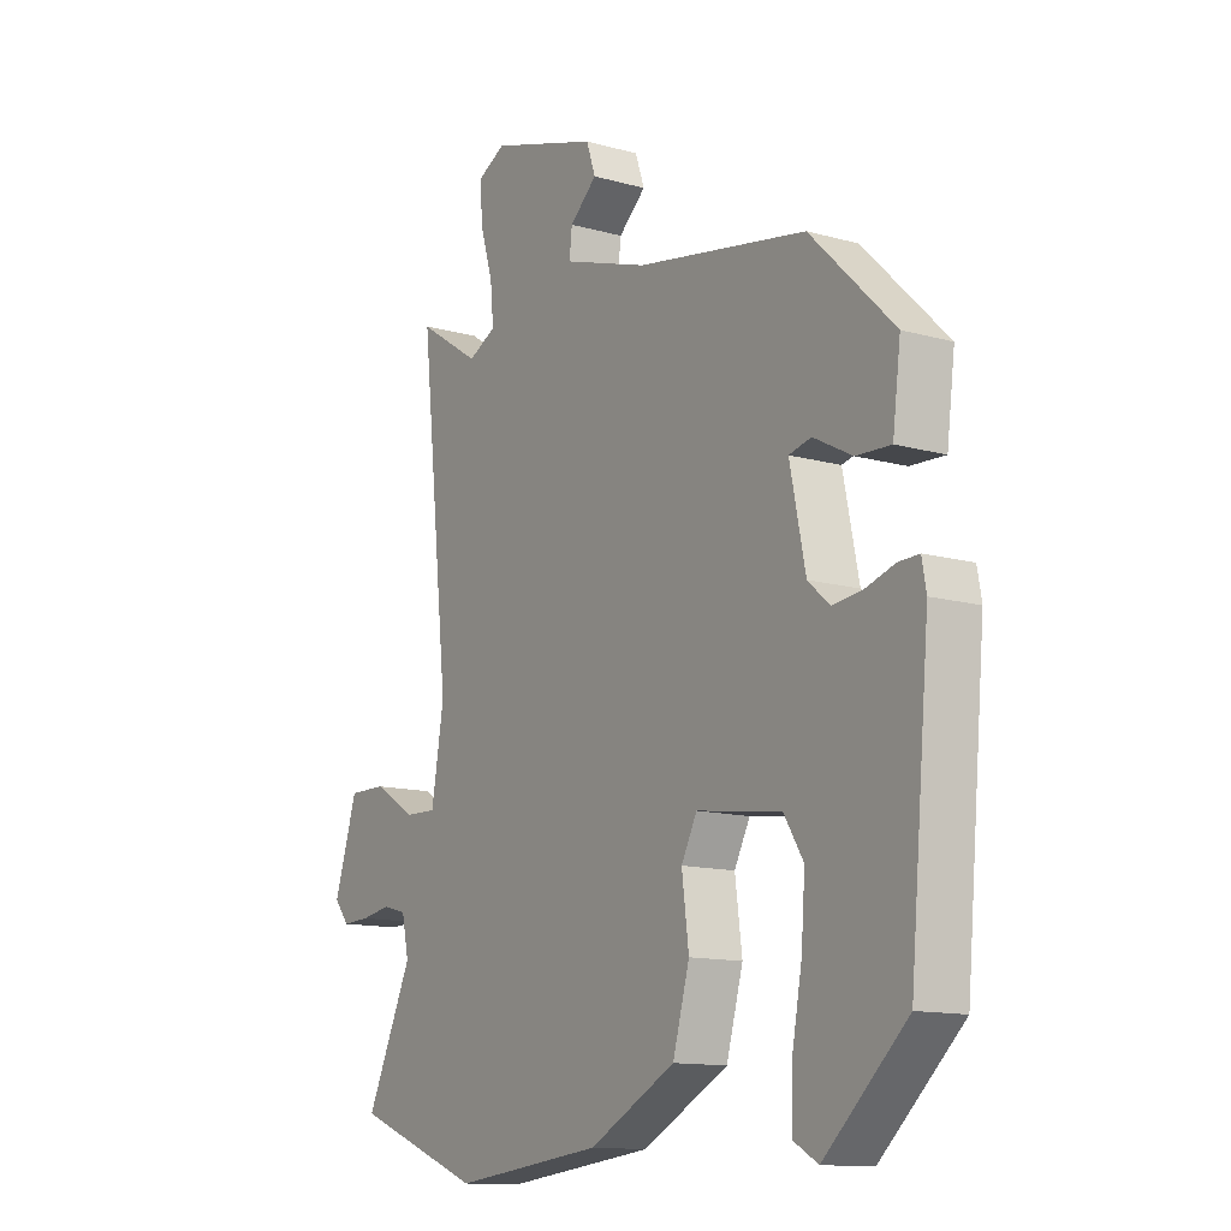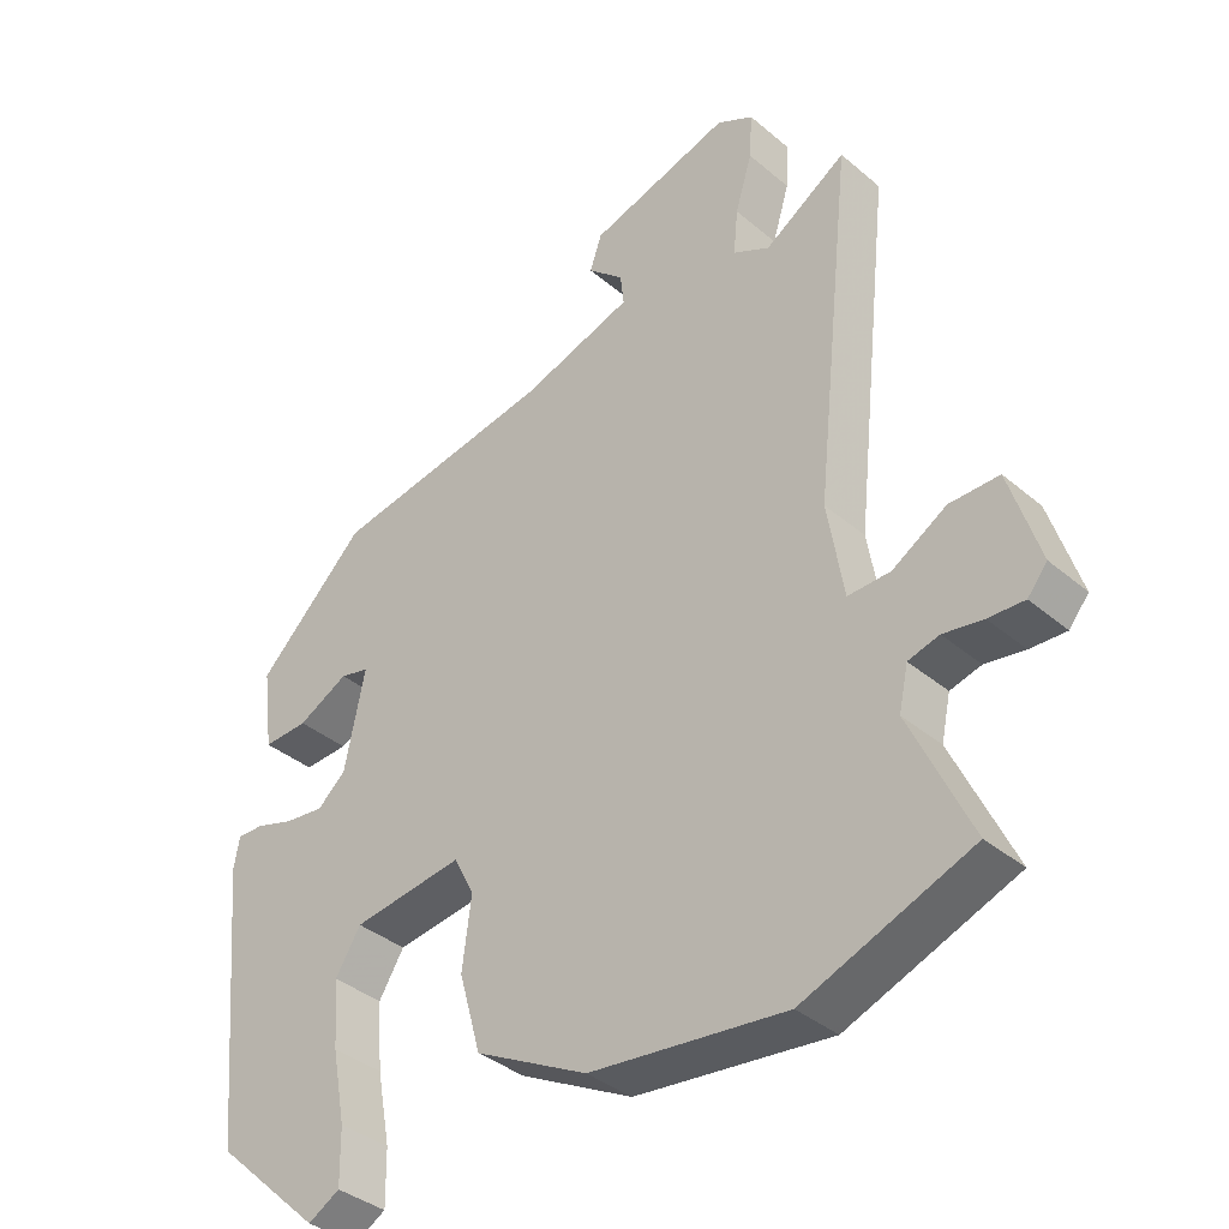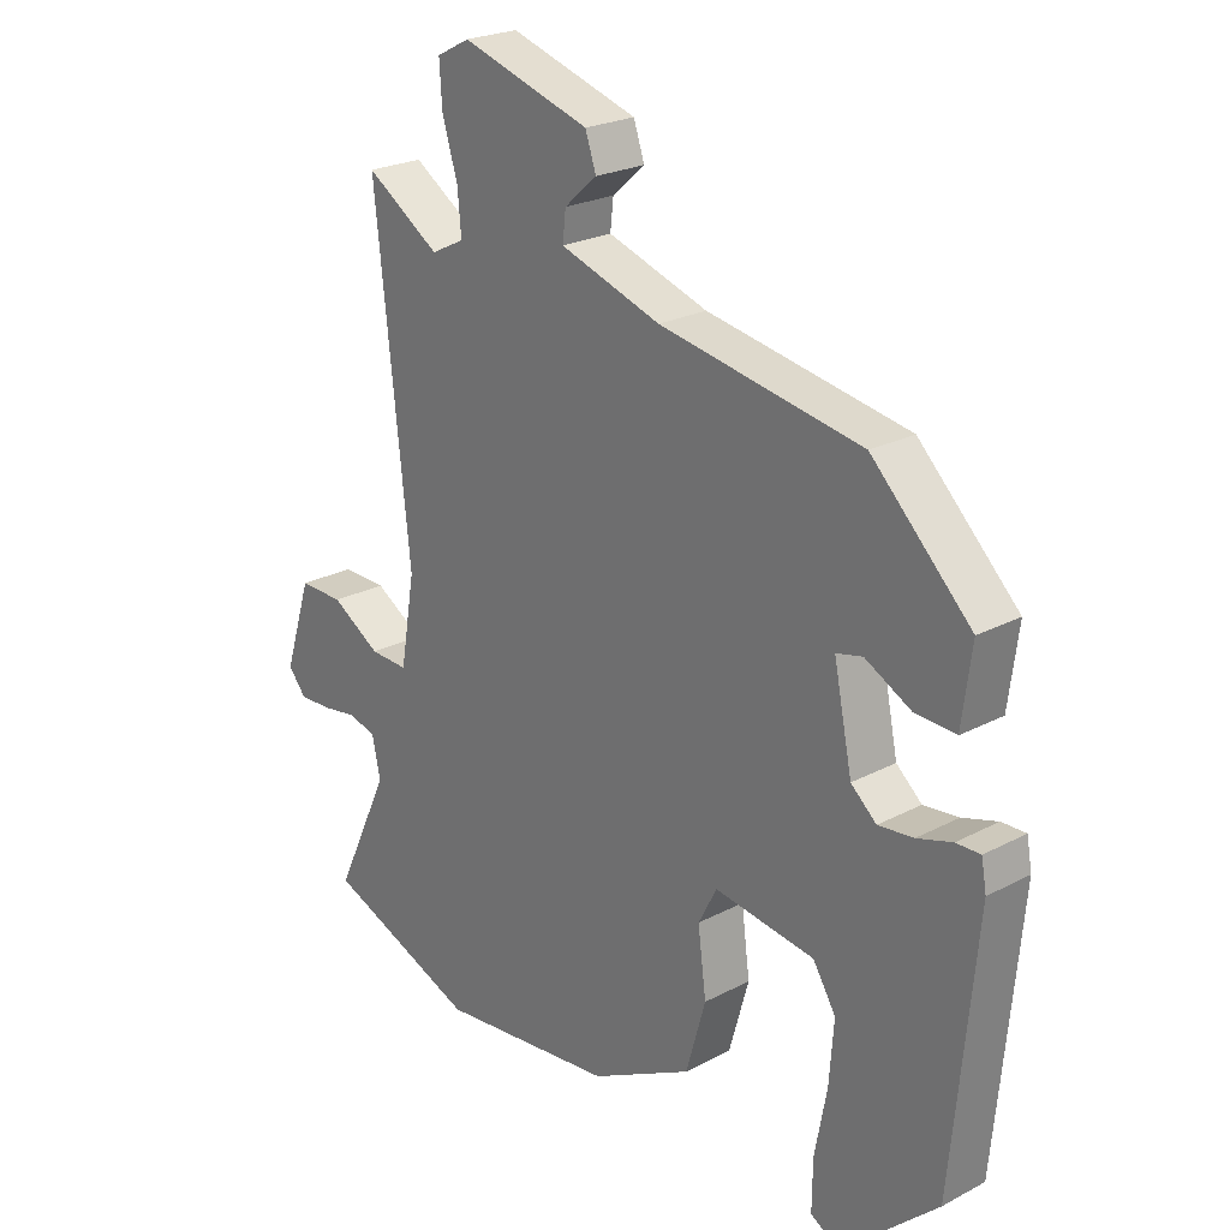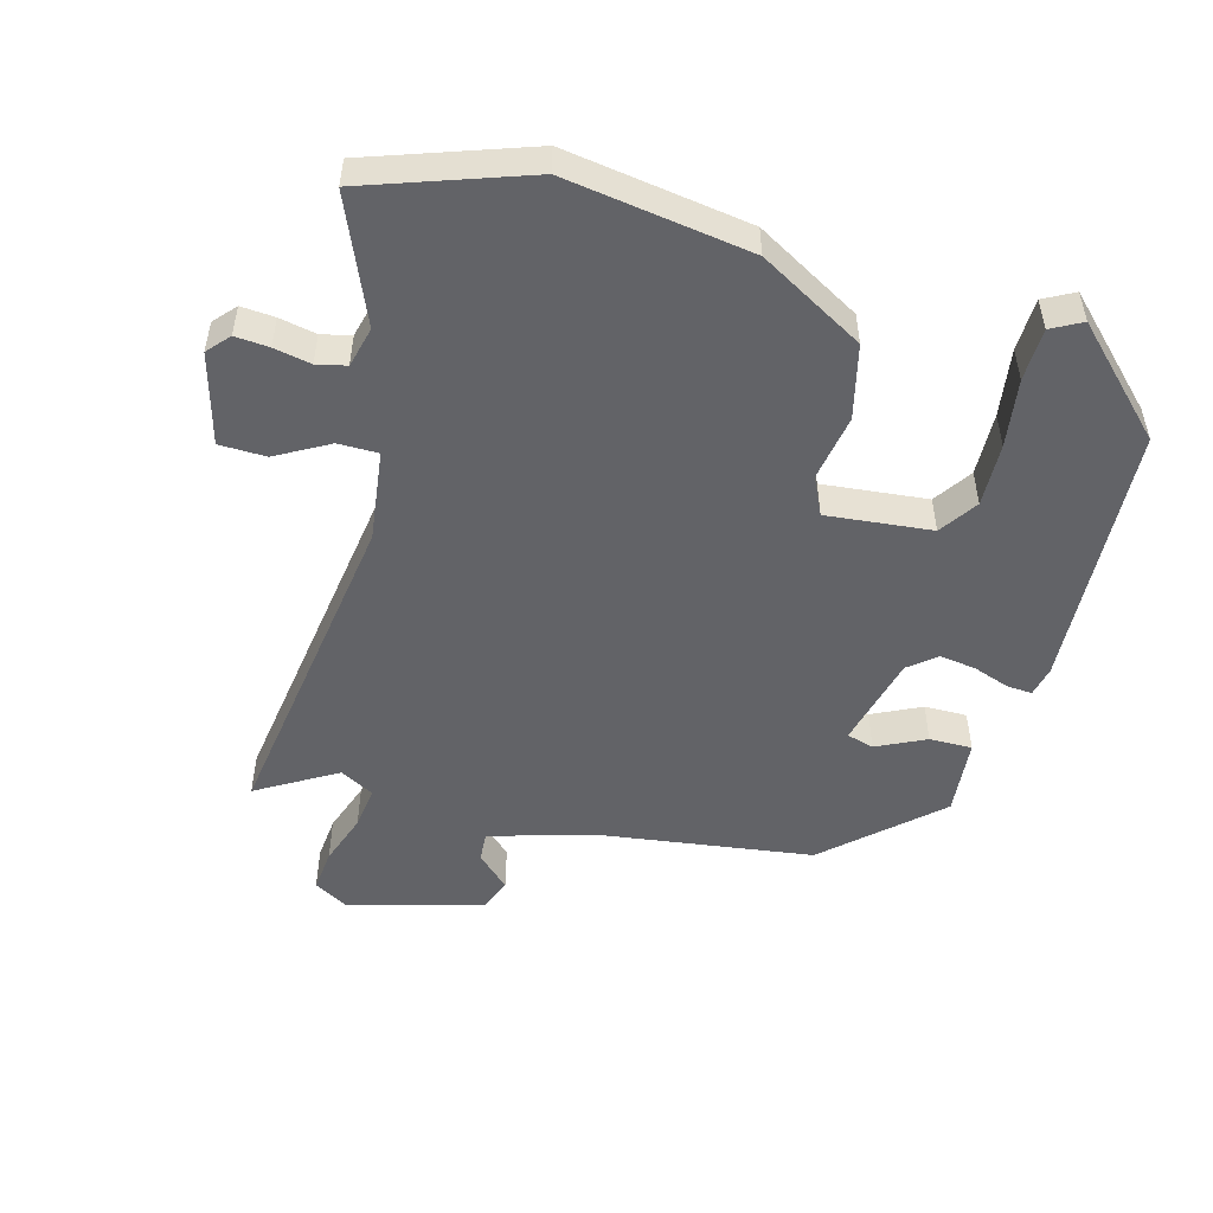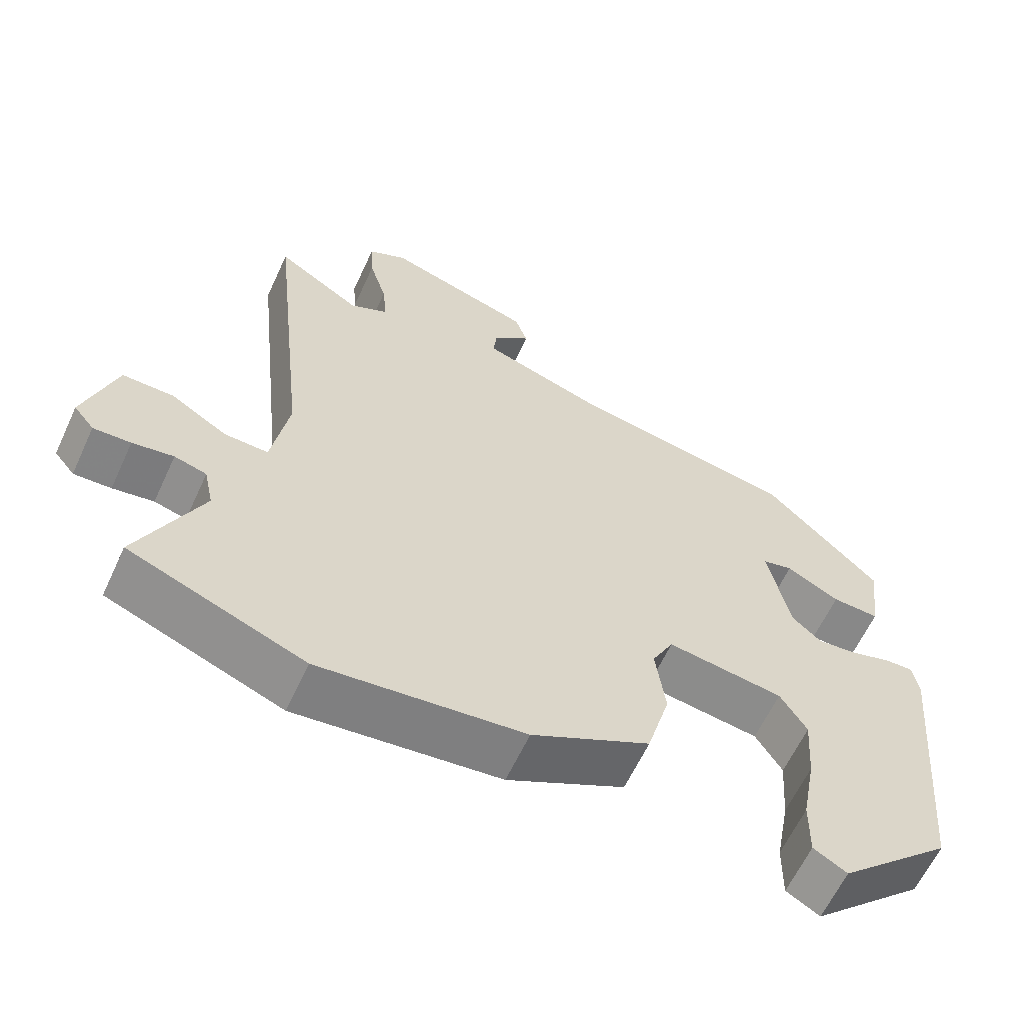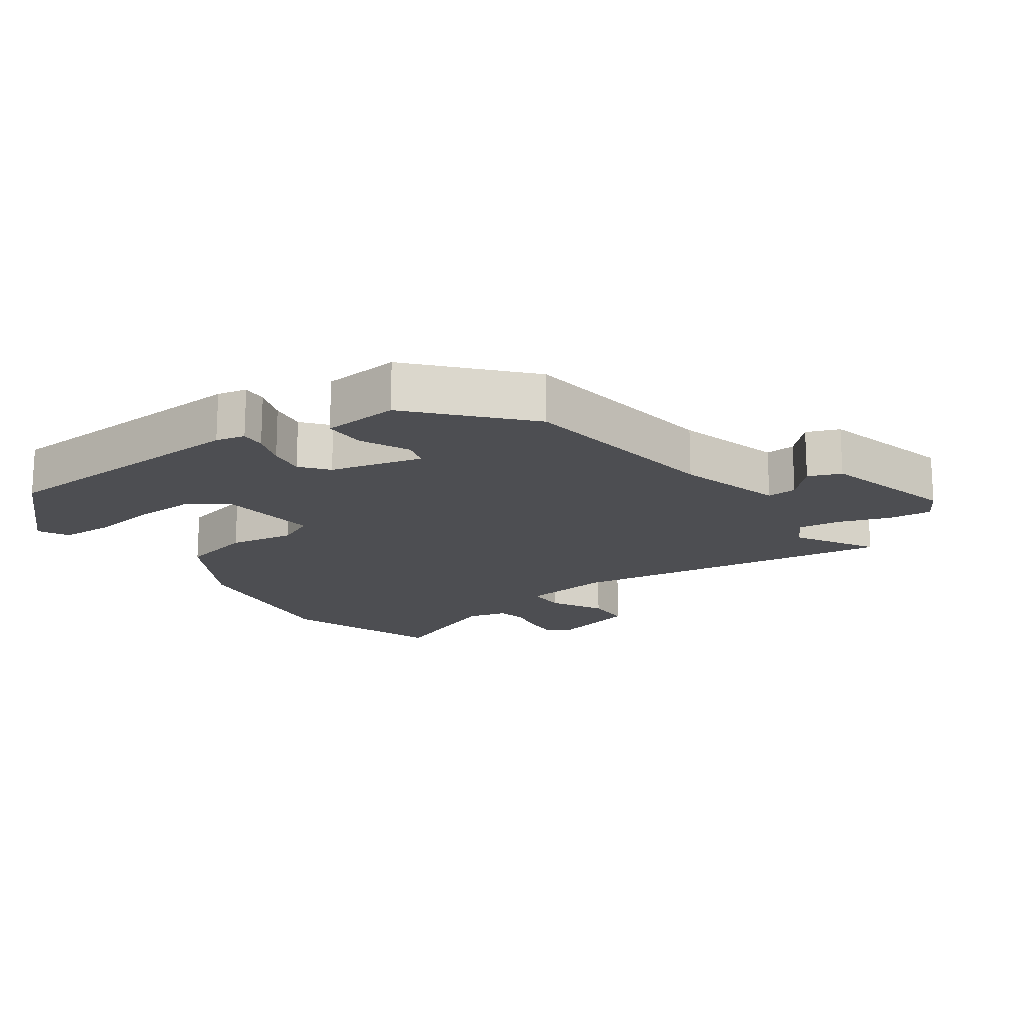
<metadata>
{"format":"obj","ext":"obj","renderer":"f3d","projection":"perspective","resolution":1024,"background":"white","views":[{"elev":-12.8,"azim":-122.9,"up":"+Z"},{"elev":-37.1,"azim":42.7,"up":"+Z"},{"elev":23.7,"azim":-131.4,"up":"+Z"},{"elev":-51.0,"azim":162.5,"up":"+Y"},{"elev":-62.0,"azim":155.2,"up":"+Z"},{"elev":-17.1,"azim":-57.1,"up":"+Y"}]}
</metadata>
<code>
v -0.312 0.07 0.428
v 0.004 0.07 0.484
v 0.162 0.07 0.536
v 0.157 0.07 0.581
v 0.106 0.07 0.626
v 0.123 0.07 0.676
v 0.324 0.07 0.738
v 0.376 0.07 0.711
v 0.372 0.07 0.646
v 0.348 0.07 0.567
v 0.342 0.07 0.502
v 0.394 0.07 0.476
v 0.51 0.07 0.551
v 0.456 0.07 0.049
v 0.479 0.07 -0.087
v 0.539 0.07 -0.085
v 0.616 0.07 -0.038
v 0.686 0.07 -0.037
v 0.729 0.07 -0.172
v 0.701 0.07 -0.206
v 0.65 0.07 -0.204
v 0.594 0.07 -0.195
v 0.55 0.07 -0.207
v 0.537 0.07 -0.268
v 0.623 0.07 -0.452
v 0.385 0.07 -0.545
v 0.107 0.07 -0.514
v -0.053 0.07 -0.431
v -0.084 0.07 -0.321
v -0.071 0.07 -0.221
v -0.1 0.07 -0.165
v -0.257 0.07 -0.187
v -0.293 0.07 -0.245
v -0.286 0.07 -0.34
v -0.267 0.07 -0.442
v -0.266 0.07 -0.521
v -0.311 0.07 -0.547
v -0.463 0.07 -0.407
v -0.5 0.07 -0.007
v -0.492 0.07 0.038
v -0.454 0.07 0.037
v -0.399 0.07 0.02
v -0.344 0.07 0.014
v -0.304 0.07 0.049
v -0.275 0.07 0.19
v -0.316 0.07 0.2
v -0.388 0.07 0.162
v -0.452 0.07 0.159
v -0.467 0.07 0.275
v -0.312 0 0.428
v 0.004 0 0.484
v 0.162 0 0.536
v 0.157 0 0.581
v 0.106 0 0.626
v 0.123 0 0.676
v 0.324 0 0.738
v 0.376 0 0.711
v 0.372 0 0.646
v 0.348 0 0.567
v 0.342 0 0.502
v 0.394 0 0.476
v 0.51 0 0.551
v 0.456 0 0.049
v 0.479 0 -0.087
v 0.539 0 -0.085
v 0.616 0 -0.038
v 0.686 0 -0.037
v 0.729 0 -0.172
v 0.701 0 -0.206
v 0.65 0 -0.204
v 0.594 0 -0.195
v 0.55 0 -0.207
v 0.537 0 -0.268
v 0.623 0 -0.452
v 0.385 0 -0.545
v 0.107 0 -0.514
v -0.053 0 -0.431
v -0.084 0 -0.321
v -0.071 0 -0.221
v -0.1 0 -0.165
v -0.257 0 -0.187
v -0.293 0 -0.245
v -0.286 0 -0.34
v -0.267 0 -0.442
v -0.266 0 -0.521
v -0.311 0 -0.547
v -0.463 0 -0.407
v -0.5 0 -0.007
v -0.492 0 0.038
v -0.454 0 0.037
v -0.399 0 0.02
v -0.344 0 0.014
v -0.304 0 0.049
v -0.275 0 0.19
v -0.316 0 0.2
v -0.388 0 0.162
v -0.452 0 0.159
v -0.467 0 0.275
f 46 47 48 49
f 45 46 49 1
f 39 40 41 42
f 39 42 43
f 38 39 43
f 37 38 43 44
f 34 35 36 37
f 33 34 37
f 27 28 29 30
f 27 30 31
f 24 25 26 27
f 23 24 27 31
f 22 23 31
f 19 20 21 22
f 19 22 31
f 16 17 18 19
f 15 16 19 31
f 14 15 31
f 12 13 14 31
f 11 12 31 32
f 7 8 9 10
f 7 10 11 32
f 4 5 6 7
f 3 4 7
f 45 1 2
f 45 2 3
f 33 37 44 45
f 32 33 45 3
f 3 7 32
f 98 97 96 95
f 50 98 95 94
f 91 90 89 88
f 92 91 88
f 92 88 87
f 93 92 87 86
f 86 85 84 83
f 86 83 82
f 79 78 77 76
f 80 79 76
f 76 75 74 73
f 80 76 73 72
f 80 72 71
f 71 70 69 68
f 80 71 68
f 68 67 66 65
f 80 68 65 64
f 80 64 63
f 80 63 62 61
f 81 80 61 60
f 59 58 57 56
f 81 60 59 56
f 56 55 54 53
f 56 53 52
f 51 50 94
f 52 51 94
f 94 93 86 82
f 52 94 82 81
f 81 56 52
f 1 50 51 2
f 2 51 52 3
f 3 52 53 4
f 4 53 54 5
f 5 54 55 6
f 6 55 56 7
f 7 56 57 8
f 8 57 58 9
f 9 58 59 10
f 10 59 60 11
f 11 60 61 12
f 12 61 62 13
f 13 62 63 14
f 14 63 64 15
f 15 64 65 16
f 16 65 66 17
f 17 66 67 18
f 18 67 68 19
f 19 68 69 20
f 20 69 70 21
f 21 70 71 22
f 22 71 72 23
f 23 72 73 24
f 24 73 74 25
f 25 74 75 26
f 26 75 76 27
f 27 76 77 28
f 28 77 78 29
f 29 78 79 30
f 30 79 80 31
f 31 80 81 32
f 32 81 82 33
f 33 82 83 34
f 34 83 84 35
f 35 84 85 36
f 36 85 86 37
f 37 86 87 38
f 38 87 88 39
f 39 88 89 40
f 40 89 90 41
f 41 90 91 42
f 42 91 92 43
f 43 92 93 44
f 44 93 94 45
f 45 94 95 46
f 46 95 96 47
f 47 96 97 48
f 48 97 98 49
f 49 98 50 1

</code>
